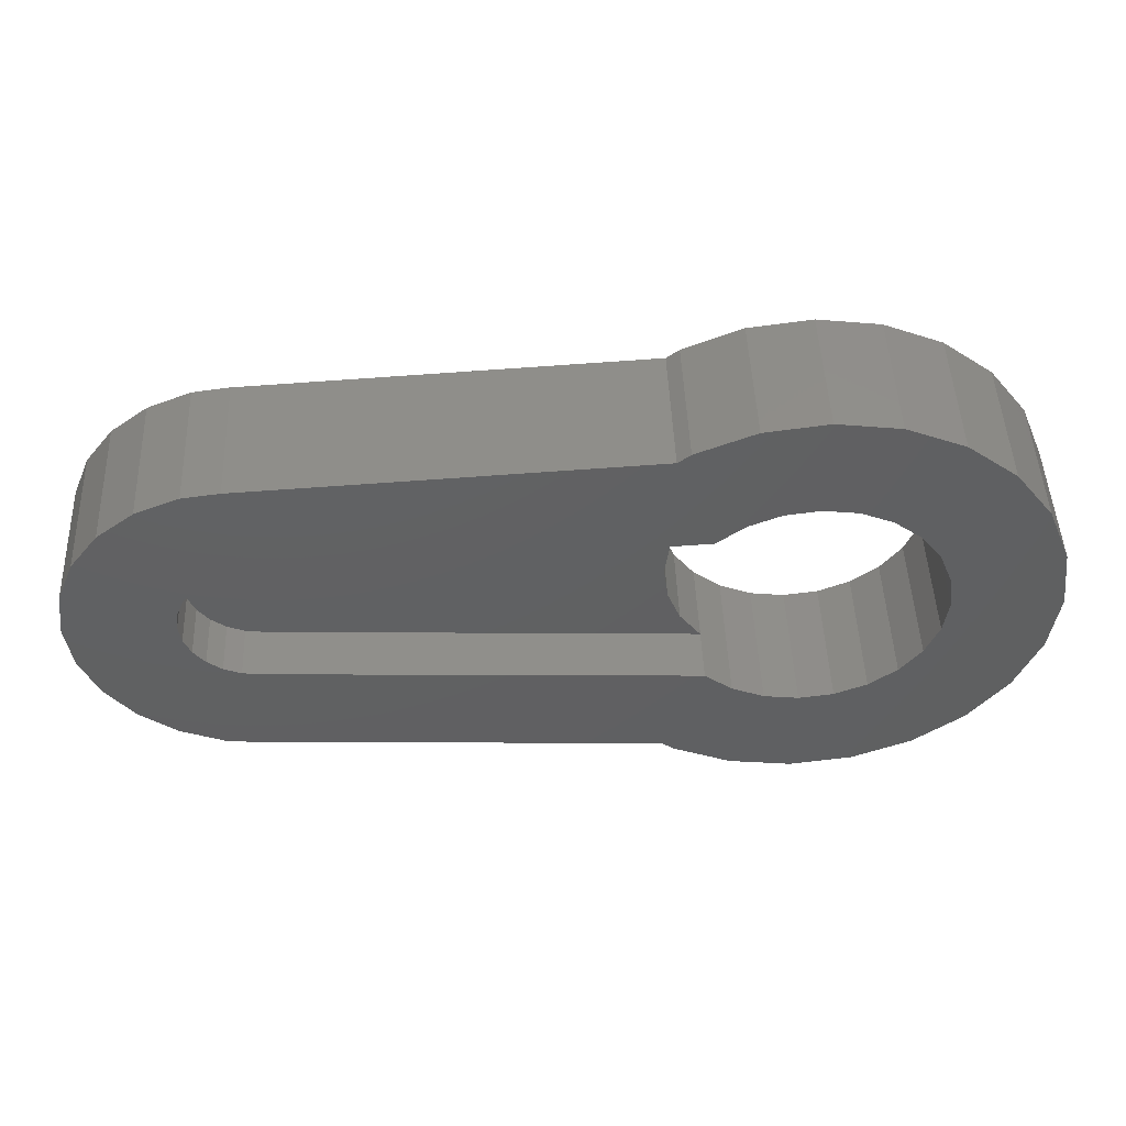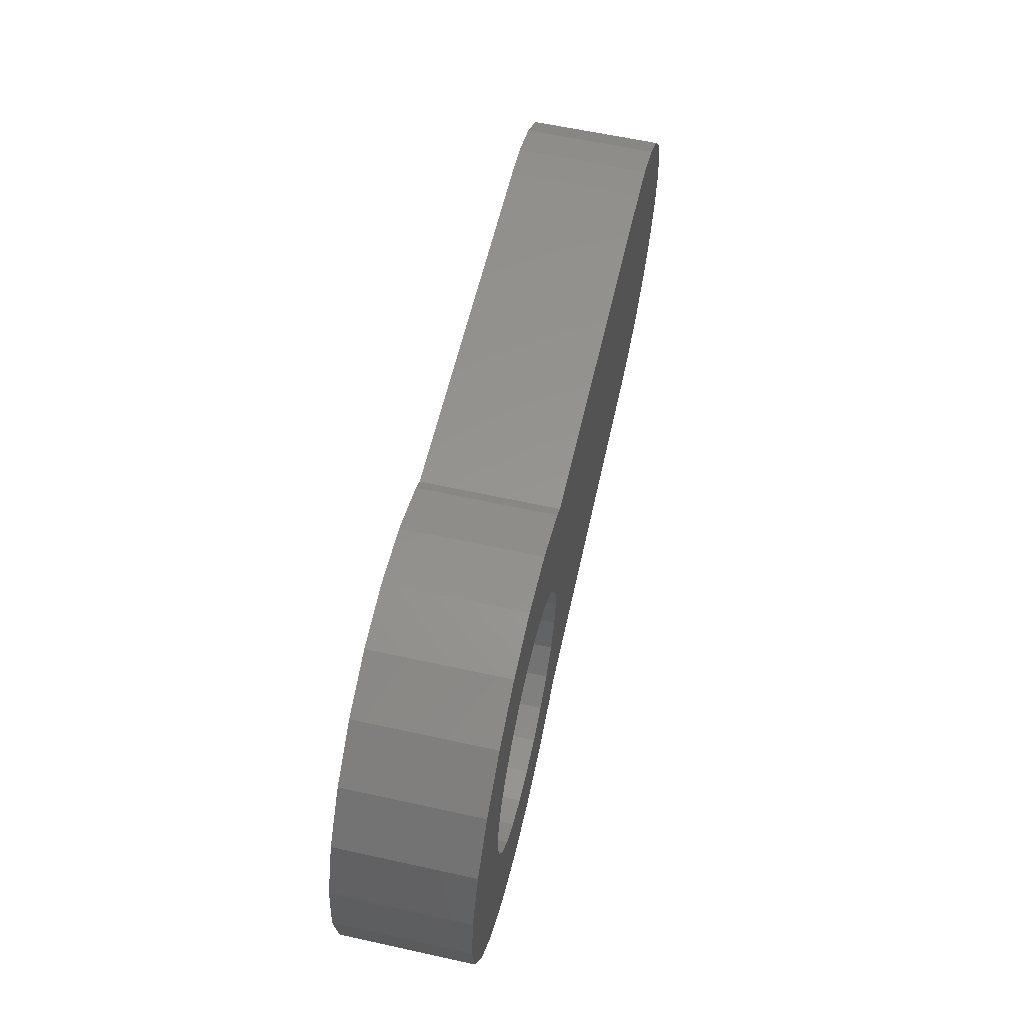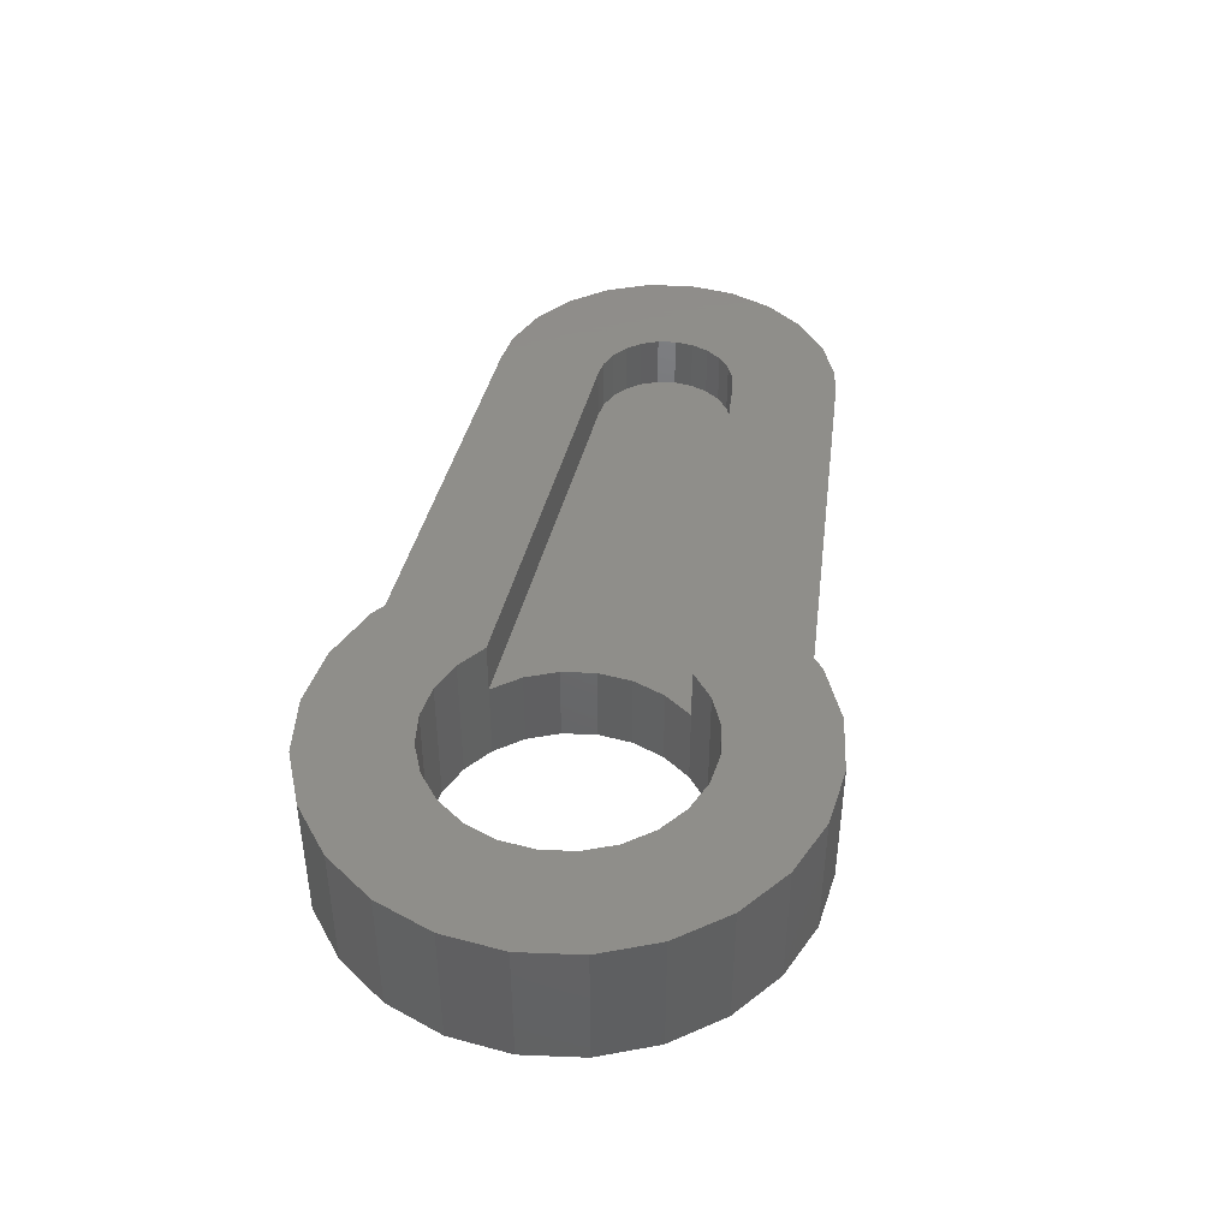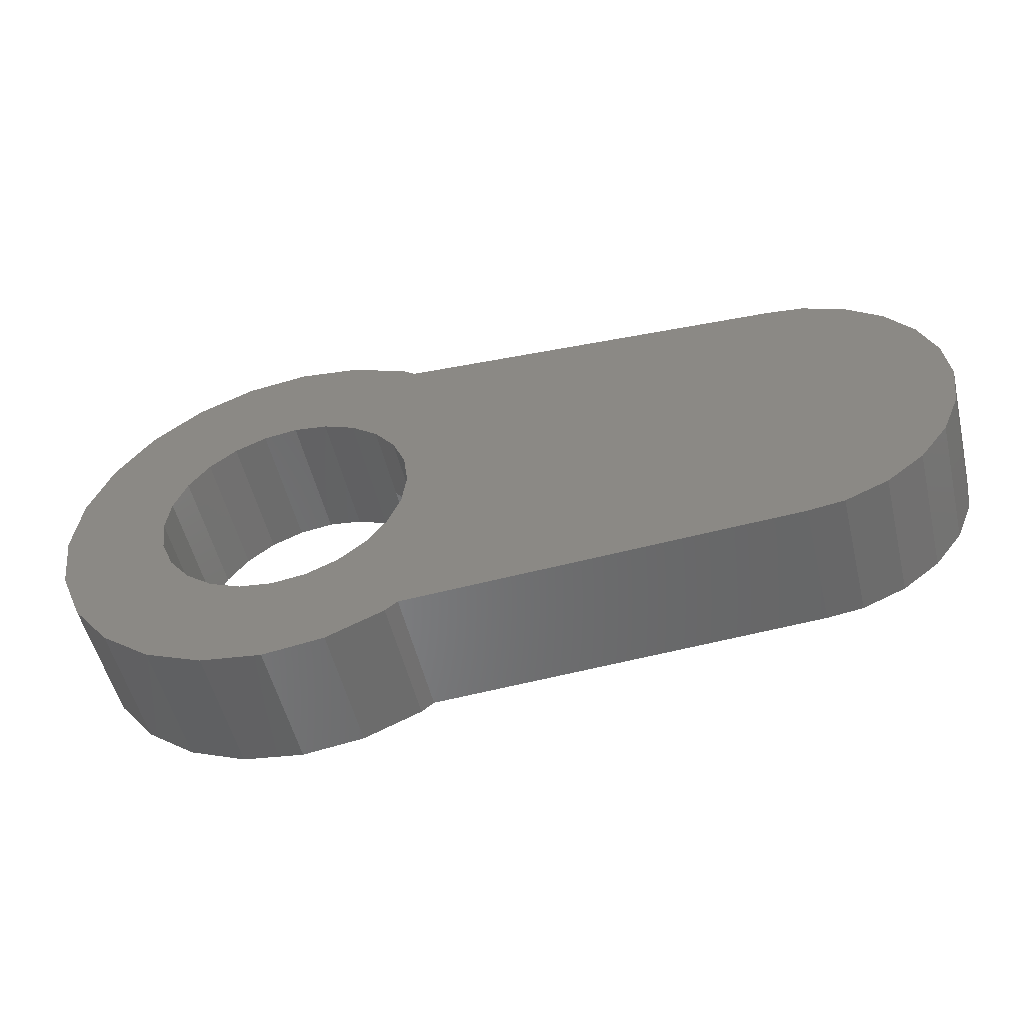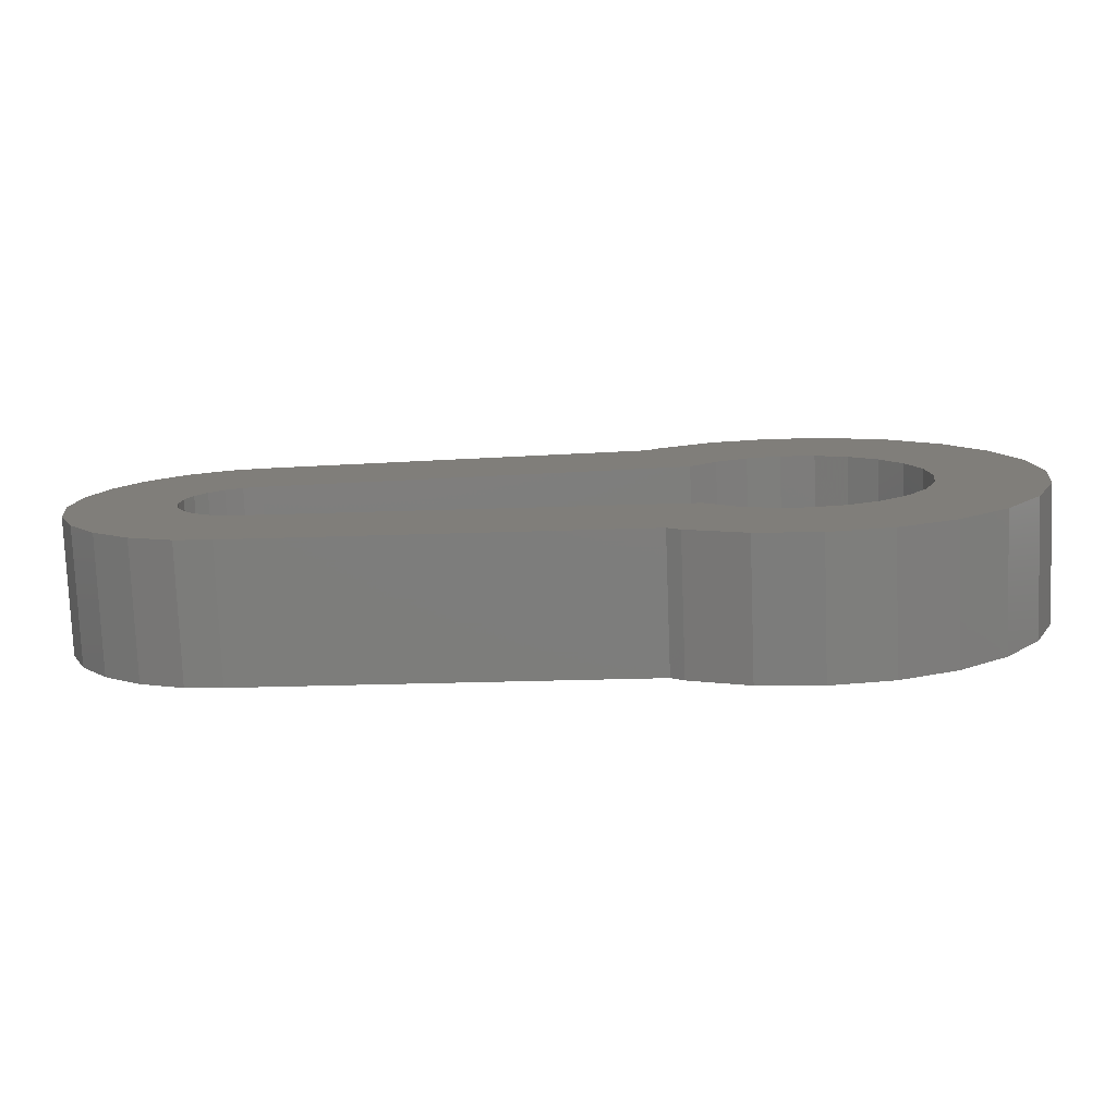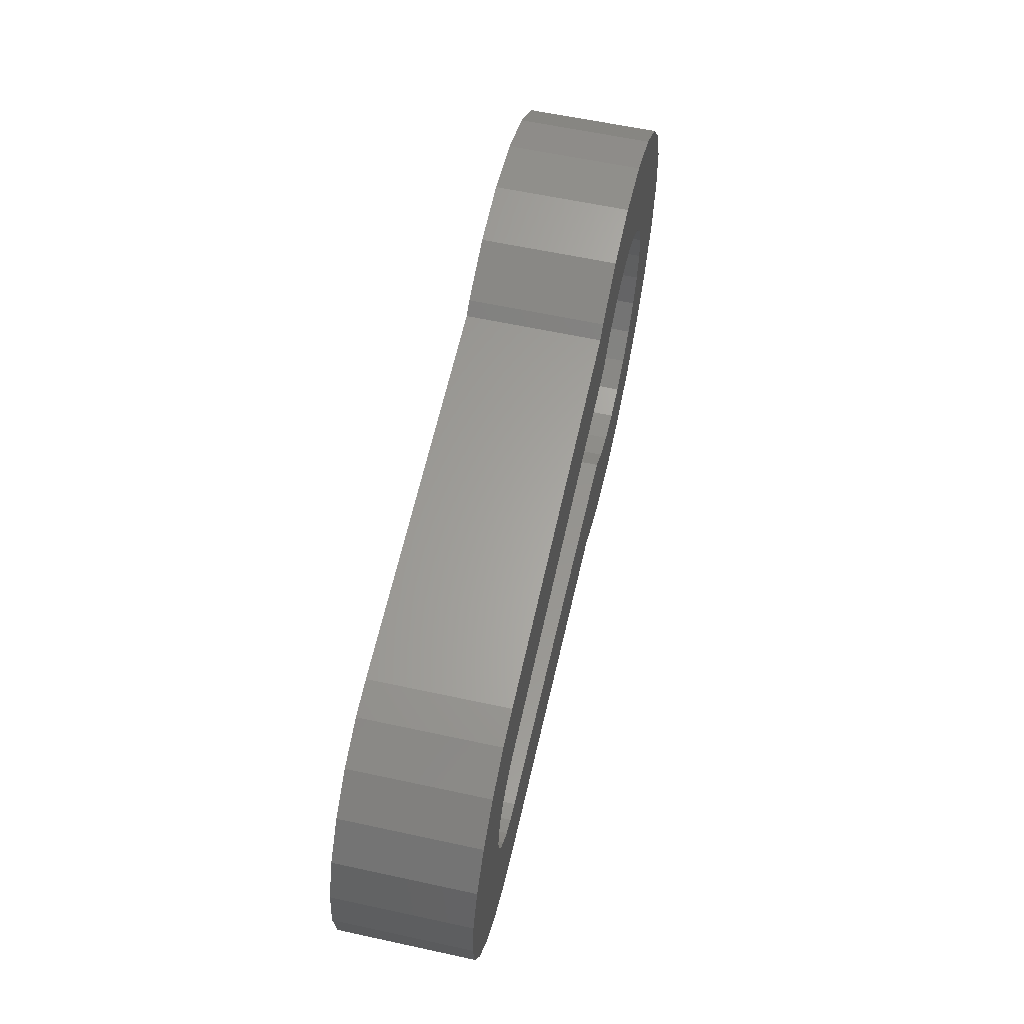
<metadata>
{"format":"stl","ext":"stl","renderer":"f3d","projection":"perspective","resolution":1024,"background":"white","views":[{"elev":47.7,"azim":-2.3,"up":"+Y"},{"elev":60.6,"azim":102.7,"up":"+Y"},{"elev":42.7,"azim":100.2,"up":"+Z"},{"elev":-52.8,"azim":-166.5,"up":"+Y"},{"elev":-77.4,"azim":2.2,"up":"+Y"},{"elev":59.5,"azim":-77.4,"up":"+Y"}]}
</metadata>
<code>
# stl→obj: 155 verts, 310 faces
v 23.12 -12.2 -0.85
v 23.11 -18.08 -0.85
v 11.37 -12.84 -0.85
v 23.24 -17.06 -0.85
v 23.49 -11.92 -0.85
v 23.64 -16.11 -0.85
v 24.13 -11.65 -0.85
v 24.26 -15.29 -0.85
v 25.2 -11.21 -0.85
v 25.08 -14.67 -0.85
v 25.34 -14.56 -0.85
v 26.85 -10.99 -0.85
v 25.54 -14.48 -0.85
v 26.03 -14.27 -0.85
v 27.05 -14.14 -0.85
v 27.05 -10.96 -0.85
v 28.58 -11.17 -0.85
v 27.56 -14.21 -0.85
v 28.07 -14.27 -0.85
v 28.75 -14.56 -0.85
v 28.89 -11.21 -0.85
v 29.01 -14.67 -0.85
v 29.96 -11.65 -0.85
v 29.83 -15.29 -0.85
v 30.46 -16.11 -0.85
v 30.6 -11.92 -0.85
v 30.85 -17.06 -0.85
v 32.08 -13.05 -0.85
v 30.98 -18.08 -0.85
v 32.08 -23.11 -0.85
v 33.21 -21.64 -0.85
v 33.21 -14.52 -0.85
v 33.92 -16.24 -0.85
v 33.92 -19.92 -0.85
v 34.16 -18.08 -0.85
v 6.564 -16.71 -0.85
v 6.564 -19.44 -0.85
v 6.385 -18.08 -0.85
v 7.092 -20.72 -0.85
v 7.092 -15.44 -0.85
v 7.93 -21.81 -0.85
v 7.93 -14.35 -0.85
v 9.023 -22.65 -0.85
v 9.023 -13.51 -0.85
v 10.3 -12.98 -0.85
v 10.3 -23.18 -0.85
v 11.37 -23.32 -0.85
v 23.12 -23.95 -0.85
v 23.24 -19.1 -0.85
v 23.49 -24.24 -0.85
v 23.64 -20.05 -0.85
v 25.2 -24.95 -0.85
v 24.26 -20.86 -0.85
v 25.08 -21.49 -0.85
v 26.03 -21.88 -0.85
v 25.39 -24.97 -0.85
v 25.85 -25.04 -0.85
v 27.05 -25.19 -0.85
v 26.84 -21.99 -0.85
v 27.05 -22.02 -0.85
v 28.07 -21.88 -0.85
v 28.89 -24.95 -0.85
v 29.01 -21.49 -0.85
v 30.6 -24.24 -0.85
v 29.83 -20.86 -0.85
v 30.46 -20.05 -0.85
v 30.85 -19.1 -0.85
v 23.11 -18.08 1.575
v 23.24 -17.06 1.575
v 23.24 -19.1 1.575
v 24.26 -20.86 1.575
v 23.64 -20.05 1.575
v 25.34 -14.56 3.15
v 25.08 -14.67 3.15
v 23.64 -16.11 1.575
v 9.843 -17.03 1.575
v 9.633 -17.53 3.15
v 9.633 -17.53 1.575
v 9.843 -17.03 3.15
v 9.633 -18.62 1.575
v 9.562 -18.08 1.575
v 9.843 -19.13 1.575
v 10.18 -16.59 1.575
v 10.18 -19.56 1.575
v 10.61 -19.9 1.575
v 10.61 -16.26 1.575
v 11.12 -16.05 1.575
v 11.12 -20.11 1.575
v 11.66 -15.98 1.575
v 11.66 -20.18 1.575
v 24.26 -15.29 1.575
v 24.26 -15.29 3.15
v 29.83 -15.29 3.15
v 29.01 -14.67 3.15
v 11.12 -16.05 3.15
v 10.61 -16.26 3.15
v 28.07 -14.27 3.15
v 27.05 -14.14 3.15
v 11.66 -15.98 3.15
v 26.03 -14.27 3.15
v 11.12 -20.11 3.15
v 11.66 -20.18 3.15
v 10.18 -16.59 3.15
v 10.18 -19.56 3.15
v 10.61 -19.9 3.15
v 9.633 -18.62 3.15
v 9.562 -18.08 3.15
v 9.843 -19.13 3.15
v 9.023 -22.65 3.15
v 10.3 -23.18 3.15
v 11.37 -23.32 3.15
v 23.12 -23.95 3.15
v 24.26 -20.86 3.15
v 23.49 -24.24 3.15
v 25.2 -24.95 3.15
v 25.08 -21.49 3.15
v 26.03 -21.88 3.15
v 27.05 -25.19 3.15
v 27.05 -22.02 3.15
v 28.07 -21.88 3.15
v 28.89 -24.95 3.15
v 29.01 -21.49 3.15
v 30.6 -24.24 3.15
v 29.83 -20.86 3.15
v 30.46 -20.05 3.15
v 30.85 -19.1 3.15
v 32.08 -23.11 3.15
v 30.98 -18.08 3.15
v 6.564 -19.44 3.15
v 6.564 -16.71 3.15
v 6.385 -18.08 3.15
v 7.092 -20.72 3.15
v 7.092 -15.44 3.15
v 7.93 -21.81 3.15
v 7.93 -14.35 3.15
v 9.023 -13.51 3.15
v 10.3 -12.98 3.15
v 11.37 -12.84 3.15
v 23.12 -12.2 3.15
v 23.49 -11.92 3.15
v 24.13 -11.65 3.15
v 25.2 -11.21 3.15
v 27.05 -10.96 3.15
v 28.89 -11.21 3.15
v 28.75 -14.56 3.15
v 29.96 -11.65 3.15
v 30.46 -16.11 3.15
v 30.6 -11.92 3.15
v 30.85 -17.06 3.15
v 32.08 -13.05 3.15
v 33.21 -21.64 3.15
v 33.21 -14.52 3.15
v 33.92 -19.92 3.15
v 33.92 -16.24 3.15
v 34.16 -18.08 3.15
f 1 2 3
f 2 1 4
f 4 1 5
f 4 5 6
f 6 5 7
f 6 7 8
f 8 7 9
f 8 9 10
f 10 9 11
f 11 9 12
f 11 12 13
f 13 12 14
f 14 12 15
f 15 12 16
f 15 16 17
f 15 17 18
f 18 17 19
f 19 17 20
f 20 17 21
f 20 21 22
f 22 21 23
f 22 23 24
f 24 23 25
f 25 23 26
f 25 26 27
f 27 26 28
f 27 28 29
f 29 28 30
f 30 28 31
f 31 28 32
f 31 32 33
f 31 33 34
f 34 33 35
f 36 37 38
f 37 36 39
f 39 36 40
f 39 40 41
f 41 40 42
f 41 42 43
f 43 42 44
f 43 44 45
f 43 45 46
f 46 45 47
f 47 45 3
f 47 3 48
f 48 3 2
f 48 2 49
f 48 49 50
f 50 49 51
f 50 51 52
f 52 51 53
f 52 53 54
f 52 54 55
f 52 55 56
f 56 55 57
f 57 55 58
f 58 55 59
f 58 59 60
f 58 60 61
f 58 61 62
f 62 61 63
f 62 63 64
f 64 63 65
f 64 65 66
f 64 66 67
f 64 67 30
f 30 67 29
f 4 68 2
f 68 4 69
f 2 70 49
f 70 2 68
f 51 71 53
f 71 51 72
f 73 10 11
f 10 73 74
f 49 72 51
f 72 49 70
f 6 69 4
f 69 6 75
f 76 77 78
f 77 76 79
f 80 78 81
f 78 80 82
f 78 82 76
f 76 82 83
f 83 82 84
f 83 84 85
f 83 85 86
f 86 85 87
f 87 85 88
f 87 88 89
f 89 88 90
f 89 90 71
f 89 71 72
f 89 72 70
f 89 70 68
f 89 75 91
f 75 89 69
f 69 89 68
f 74 8 10
f 8 74 91
f 91 74 92
f 93 22 24
f 22 93 94
f 95 86 87
f 86 95 96
f 8 75 6
f 75 8 91
f 97 18 19
f 18 97 15
f 15 97 98
f 99 87 89
f 87 99 95
f 98 14 15
f 14 98 100
f 101 90 88
f 90 101 102
f 96 83 86
f 83 96 103
f 92 89 91
f 89 92 99
f 83 79 76
f 79 83 103
f 104 85 84
f 85 104 105
f 81 106 80
f 106 81 107
f 100 13 14
f 13 100 11
f 11 100 73
f 80 108 82
f 108 80 106
f 109 106 107
f 106 109 110
f 106 110 108
f 108 110 104
f 104 110 105
f 105 110 111
f 105 111 101
f 101 111 102
f 102 111 112
f 102 112 113
f 113 112 114
f 113 114 115
f 113 115 116
f 116 115 117
f 117 115 118
f 117 118 119
f 119 118 120
f 120 118 121
f 120 121 122
f 122 121 123
f 122 123 124
f 124 123 125
f 125 123 126
f 126 123 127
f 126 127 128
f 129 130 131
f 130 129 132
f 130 132 133
f 133 132 134
f 133 134 135
f 135 134 109
f 135 109 136
f 136 109 107
f 136 107 77
f 136 77 137
f 137 77 79
f 137 79 103
f 137 103 96
f 137 96 138
f 138 96 95
f 138 95 99
f 138 99 139
f 139 99 92
f 139 92 140
f 140 92 141
f 141 92 142
f 142 92 74
f 142 74 73
f 142 73 143
f 143 73 100
f 143 100 98
f 143 98 97
f 143 97 144
f 144 97 145
f 144 145 94
f 144 94 146
f 146 94 93
f 146 93 147
f 146 147 148
f 148 147 149
f 148 149 150
f 150 149 128
f 150 128 127
f 150 127 151
f 150 151 152
f 152 151 153
f 152 153 154
f 154 153 155
f 78 107 81
f 107 78 77
f 105 88 85
f 88 105 101
f 145 19 20
f 19 145 97
f 102 71 90
f 71 102 113
f 82 104 84
f 104 82 108
f 118 57 58
f 57 118 56
f 56 118 52
f 52 118 115
f 131 37 129
f 37 131 38
f 135 40 133
f 40 135 42
f 110 43 46
f 43 110 109
f 35 153 34
f 153 35 155
f 133 36 130
f 36 133 40
f 115 50 52
f 50 115 114
f 136 45 44
f 45 136 137
f 137 3 45
f 3 137 138
f 135 44 42
f 44 135 136
f 132 41 134
f 41 132 39
f 138 1 3
f 1 138 139
f 112 47 48
f 47 112 111
f 111 46 47
f 46 111 110
f 129 39 132
f 39 129 37
f 114 48 50
f 48 114 112
f 130 38 131
f 38 130 36
f 109 41 43
f 41 109 134
f 142 12 9
f 12 142 16
f 16 142 143
f 146 26 23
f 26 146 148
f 116 55 54
f 55 116 117
f 31 127 30
f 127 31 151
f 141 9 7
f 9 141 142
f 126 66 125
f 66 126 67
f 143 17 16
f 17 143 21
f 21 143 144
f 117 59 55
f 59 117 60
f 60 117 119
f 128 67 126
f 67 128 29
f 28 152 32
f 152 28 150
f 140 7 5
f 7 140 141
f 148 28 26
f 28 148 150
f 144 23 21
f 23 144 146
f 32 154 33
f 154 32 152
f 127 64 30
f 64 127 123
f 139 5 1
f 5 139 140
f 71 54 53
f 54 71 116
f 116 71 113
f 122 65 63
f 65 122 124
f 33 155 35
f 155 33 154
f 34 151 31
f 151 34 153
f 94 20 22
f 20 94 145
f 120 63 61
f 63 120 122
f 123 62 64
f 62 123 121
f 121 58 62
f 58 121 118
f 119 61 60
f 61 119 120
f 147 27 149
f 27 147 25
f 125 65 124
f 65 125 66
f 149 29 128
f 29 149 27
f 93 25 147
f 25 93 24

</code>
